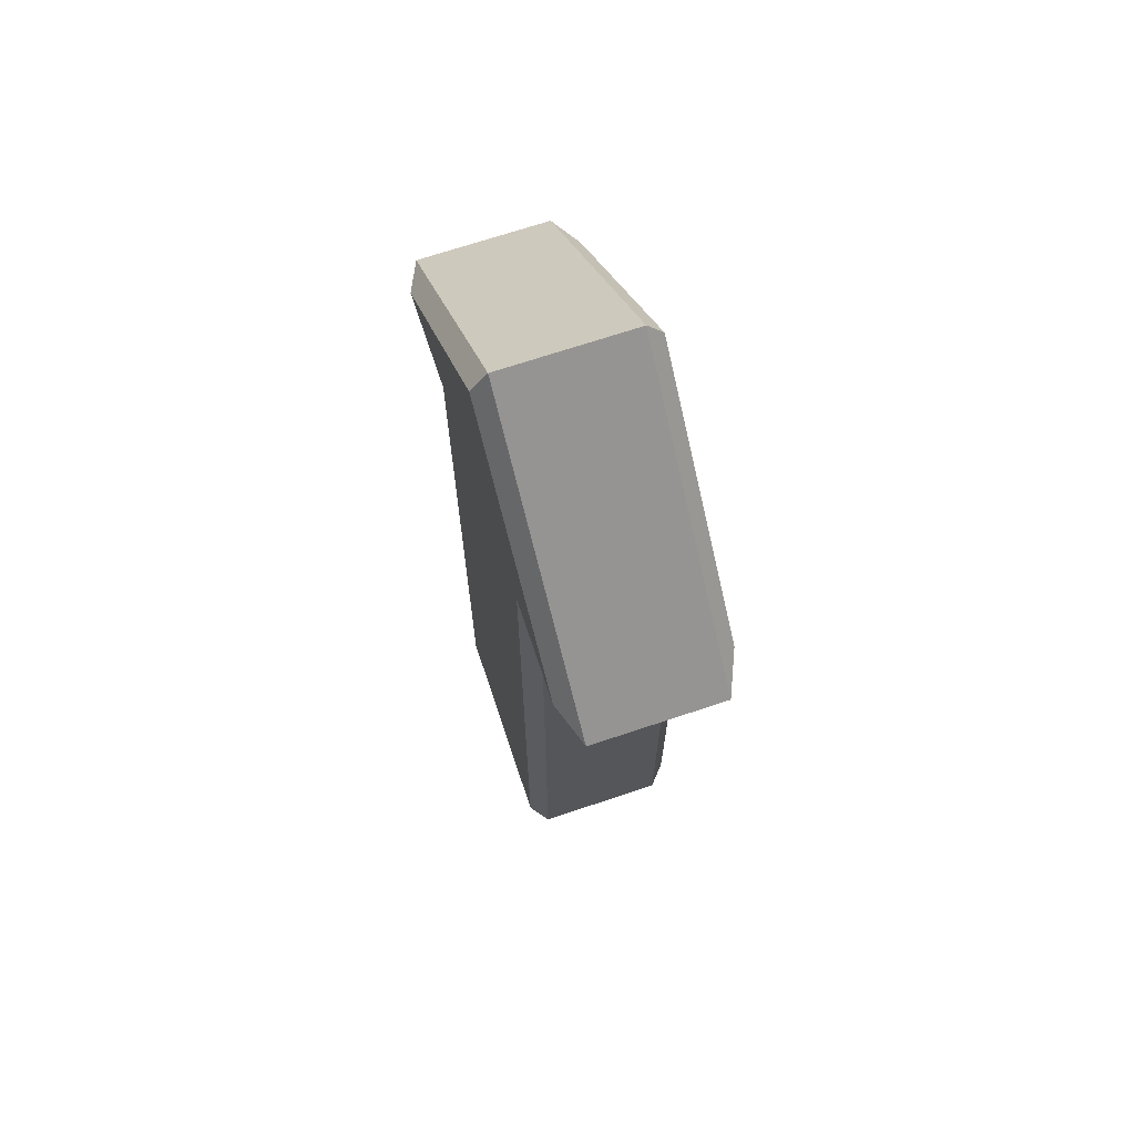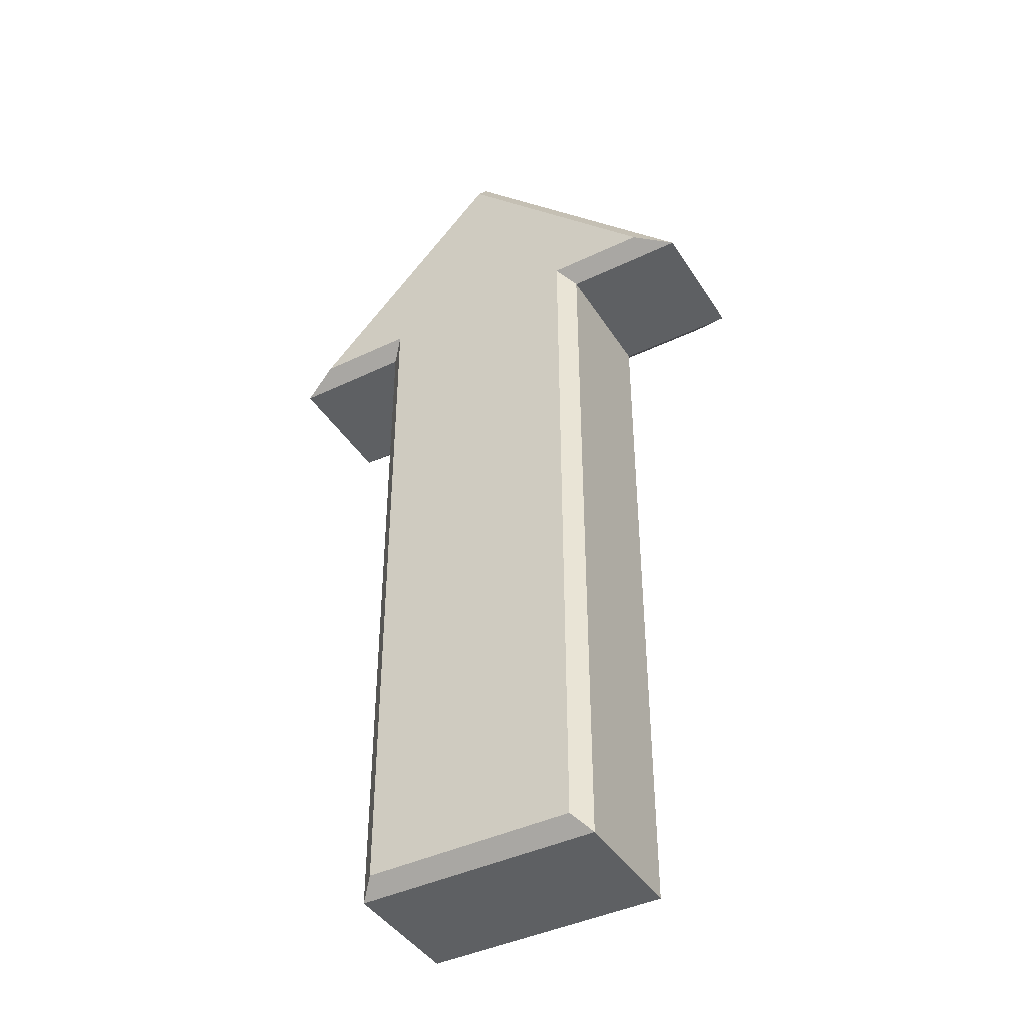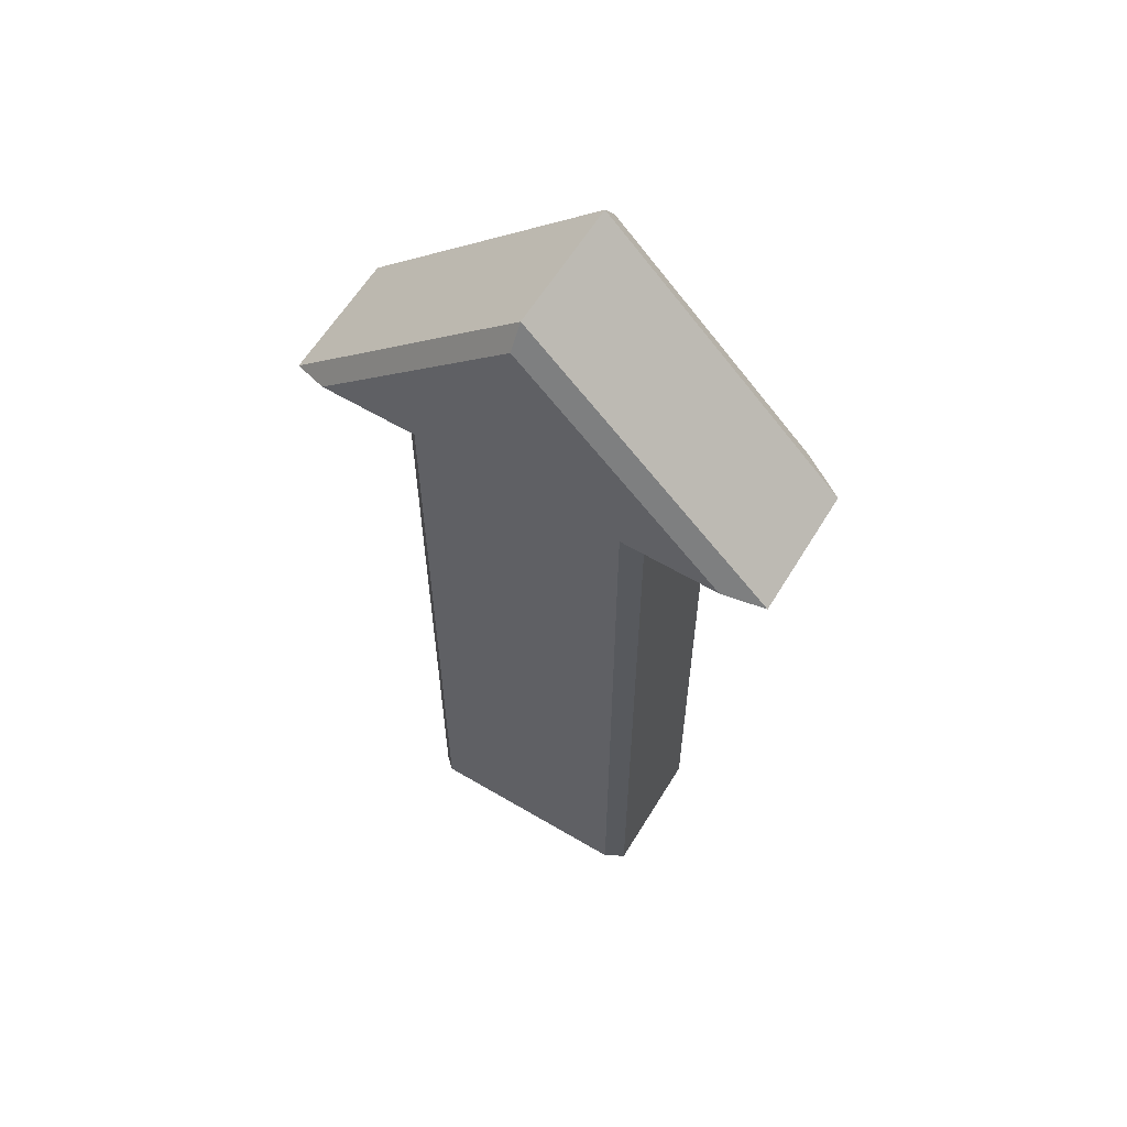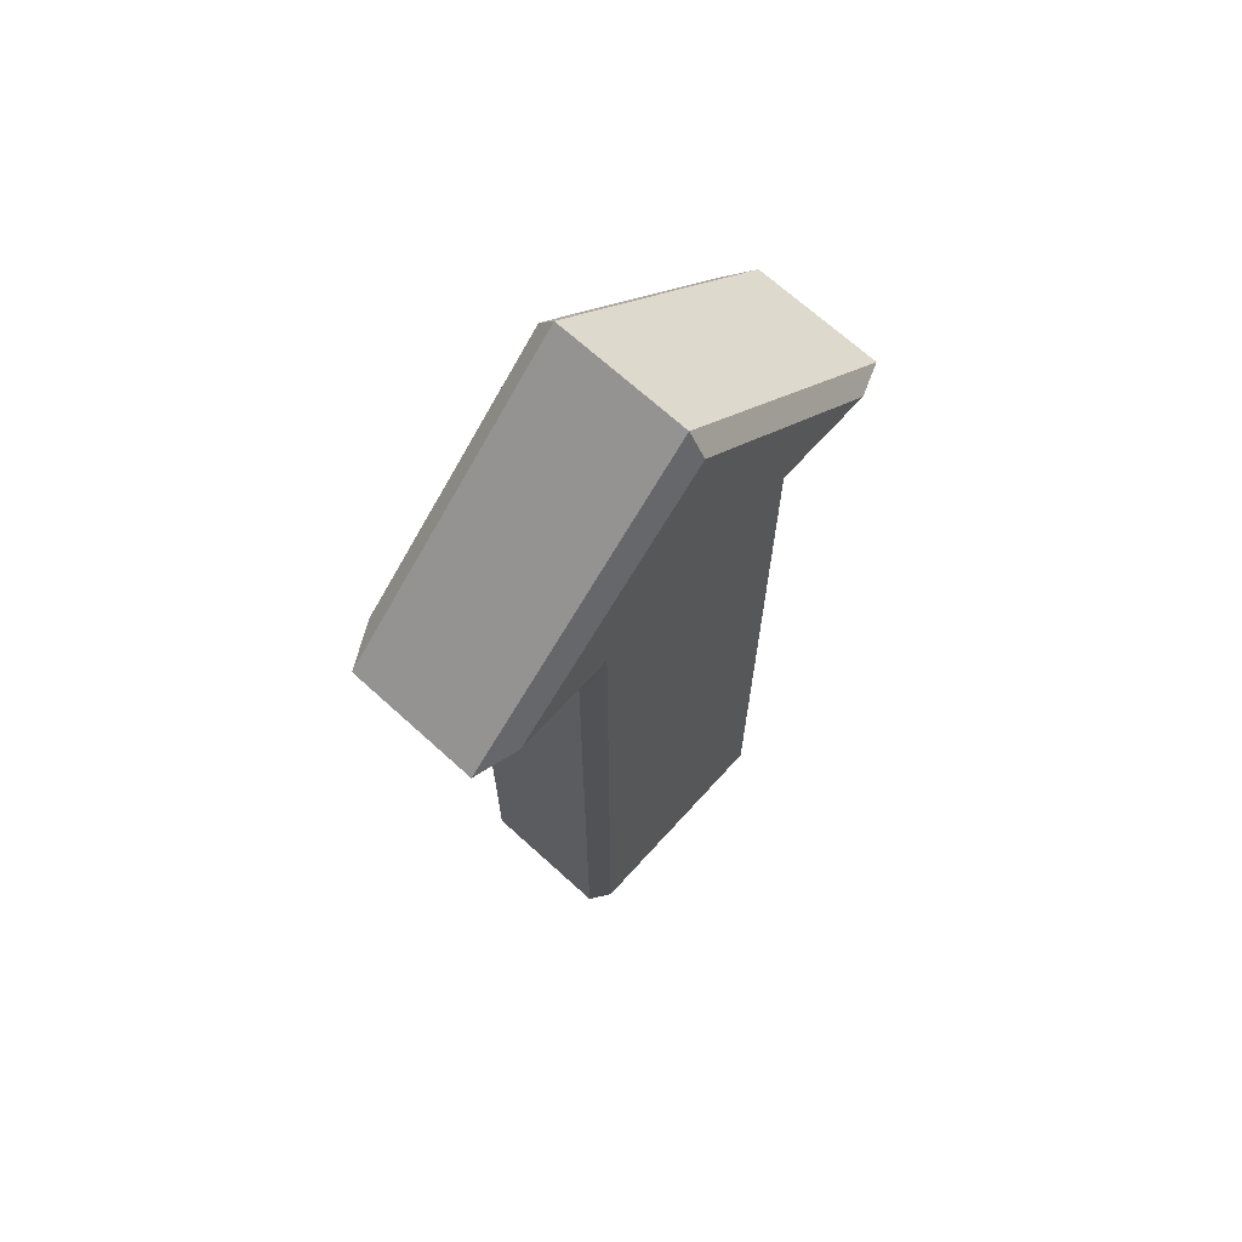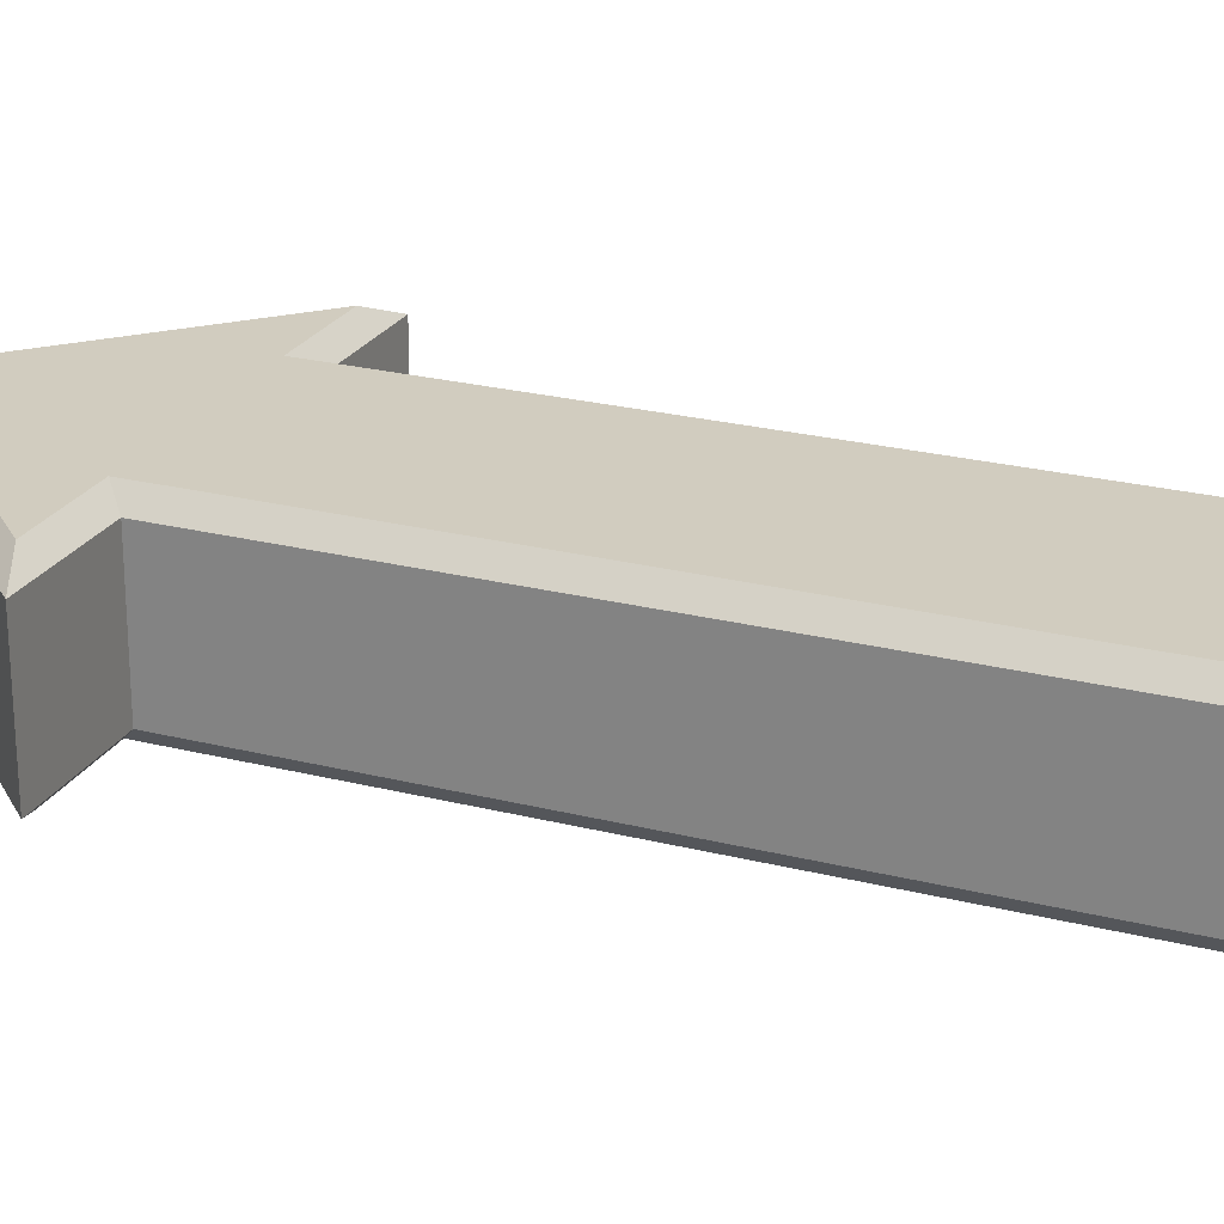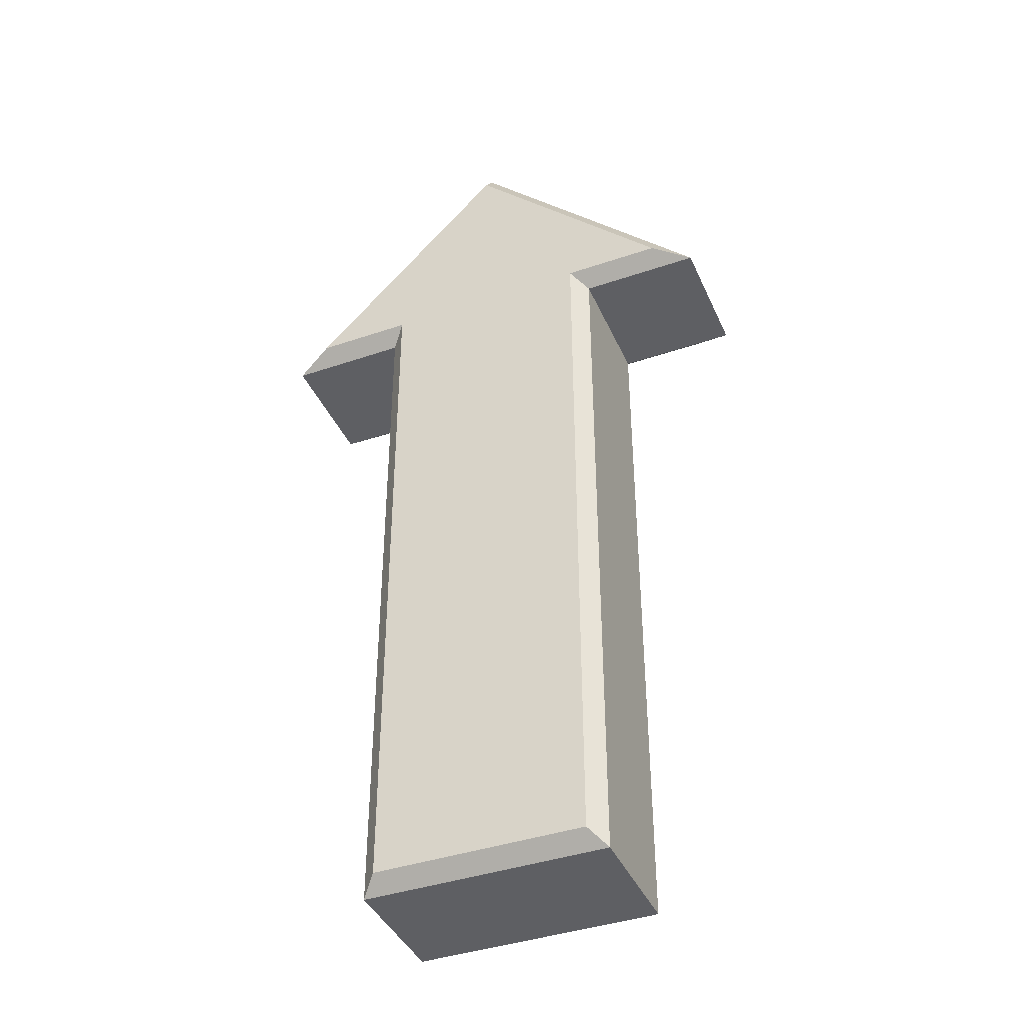
<metadata>
{"format":"obj","ext":"obj","renderer":"f3d","projection":"perspective","resolution":1024,"background":"white","views":[{"elev":69.6,"azim":71.5,"up":"+Y"},{"elev":-42.1,"azim":29.9,"up":"+Y"},{"elev":60.7,"azim":31.2,"up":"+Y"},{"elev":69.0,"azim":132.3,"up":"+Y"},{"elev":24.0,"azim":-67.1,"up":"+Z"},{"elev":-40.8,"azim":22.6,"up":"+Y"}]}
</metadata>
<code>
g arrow_V1_L0
v 0.09 0.09 -0.024
v 0.045 0.09 -0.024
v 0.045 0.09 0.024
v 0.09 0.09 0.024
v -0.045 0.09 -0.024
v -0.09 0.09 -0.024
v -0.09 0.09 0.024
v -0.045 0.09 0.024
v -0.045 -0.18 -0.024
v -0.045 0.09 -0.024
v -0.045 0.09 0.024
v -0.045 -0.18 0.024
v 0.045 0.09 -0.024
v 0.045 -0.18 -0.024
v 0.045 -0.18 0.024
v 0.045 0.09 0.024
v 0.045 -0.18 -0.024
v -0.045 -0.18 -0.024
v -0.045 -0.18 0.024
v 0.045 -0.18 0.024
v 0 0.18 -0.024
v 0.09 0.09 -0.024
v 0.09 0.09 0.024
v 0 0.18 0.024
v 0.045 0.09 0.024
v 0.039 0.096 0.03
v 0.07551 0.096 0.03
v 0.09 0.09 0.024
v 0.09 0.09 0.024
v 0.07551 0.096 0.03
v 0 0.1715 0.03
v 0 0.18 0.024
v 0 0.18 0.024
v 0 0.1715 0.03
v -0.07551 0.096 0.03
v -0.09 0.09 0.024
v -0.09 0.09 0.024
v -0.07551 0.096 0.03
v -0.039 0.096 0.03
v -0.045 0.09 0.024
v -0.045 0.09 0.024
v -0.039 0.096 0.03
v -0.039 -0.174 0.03
v -0.045 -0.18 0.024
v -0.045 -0.18 0.024
v -0.039 -0.174 0.03
v 0.039 -0.174 0.03
v 0.045 -0.18 0.024
v 0.045 -0.18 0.024
v 0.039 -0.174 0.03
v 0.039 0.096 0.03
v 0.045 0.09 0.024
v 0 0.1715 0.03
v -0.039 0.096 0.03
v -0.07551 0.096 0.03
v 0.039 0.096 0.03
v 0.07551 0.096 0.03
v 0.039 -0.174 0.03
v -0.039 -0.174 0.03
v 0.045 0.09 -0.024
v 0.09 0.09 -0.024
v 0.07551 0.096 -0.03
v 0.039 0.096 -0.03
v 0.09 0.09 -0.024
v 0 0.18 -0.024
v 0 0.1715 -0.03
v 0.07551 0.096 -0.03
v 0 0.18 -0.024
v -0.09 0.09 -0.024
v -0.07551 0.096 -0.03
v 0 0.1715 -0.03
v -0.09 0.09 -0.024
v -0.045 0.09 -0.024
v -0.039 0.096 -0.03
v -0.07551 0.096 -0.03
v -0.045 0.09 -0.024
v -0.045 -0.18 -0.024
v -0.039 -0.174 -0.03
v -0.039 0.096 -0.03
v -0.045 -0.18 -0.024
v 0.045 -0.18 -0.024
v 0.039 -0.174 -0.03
v -0.039 -0.174 -0.03
v 0.045 -0.18 -0.024
v 0.045 0.09 -0.024
v 0.039 0.096 -0.03
v 0.039 -0.174 -0.03
v 0 0.1715 -0.03
v -0.07551 0.096 -0.03
v -0.039 0.096 -0.03
v 0.039 0.096 -0.03
v 0.07551 0.096 -0.03
v 0.039 -0.174 -0.03
v -0.039 -0.174 -0.03
v -0.09 0.09 -0.024
v 0 0.18 -0.024
v 0 0.18 0.024
v -0.09 0.09 0.024
g arrow_V1_L0_0
f 3 2 1
f 4 3 1
f 7 6 5
f 8 7 5
f 11 10 9
f 12 11 9
f 15 14 13
f 16 15 13
f 19 18 17
f 20 19 17
f 23 22 21
f 24 23 21
f 27 26 25
f 28 27 25
f 31 30 29
f 32 31 29
f 35 34 33
f 36 35 33
f 39 38 37
f 40 39 37
f 43 42 41
f 44 43 41
f 47 46 45
f 48 47 45
f 51 50 49
f 52 51 49
f 55 54 53
f 53 54 56
f 57 53 56
f 58 56 54
f 59 58 54
f 62 61 60
f 63 62 60
f 66 65 64
f 67 66 64
f 70 69 68
f 71 70 68
f 74 73 72
f 75 74 72
f 78 77 76
f 79 78 76
f 82 81 80
f 83 82 80
f 86 85 84
f 87 86 84
f 90 89 88
f 90 88 91
f 88 92 91
f 91 93 90
f 93 94 90
f 97 96 95
f 98 97 95

</code>
